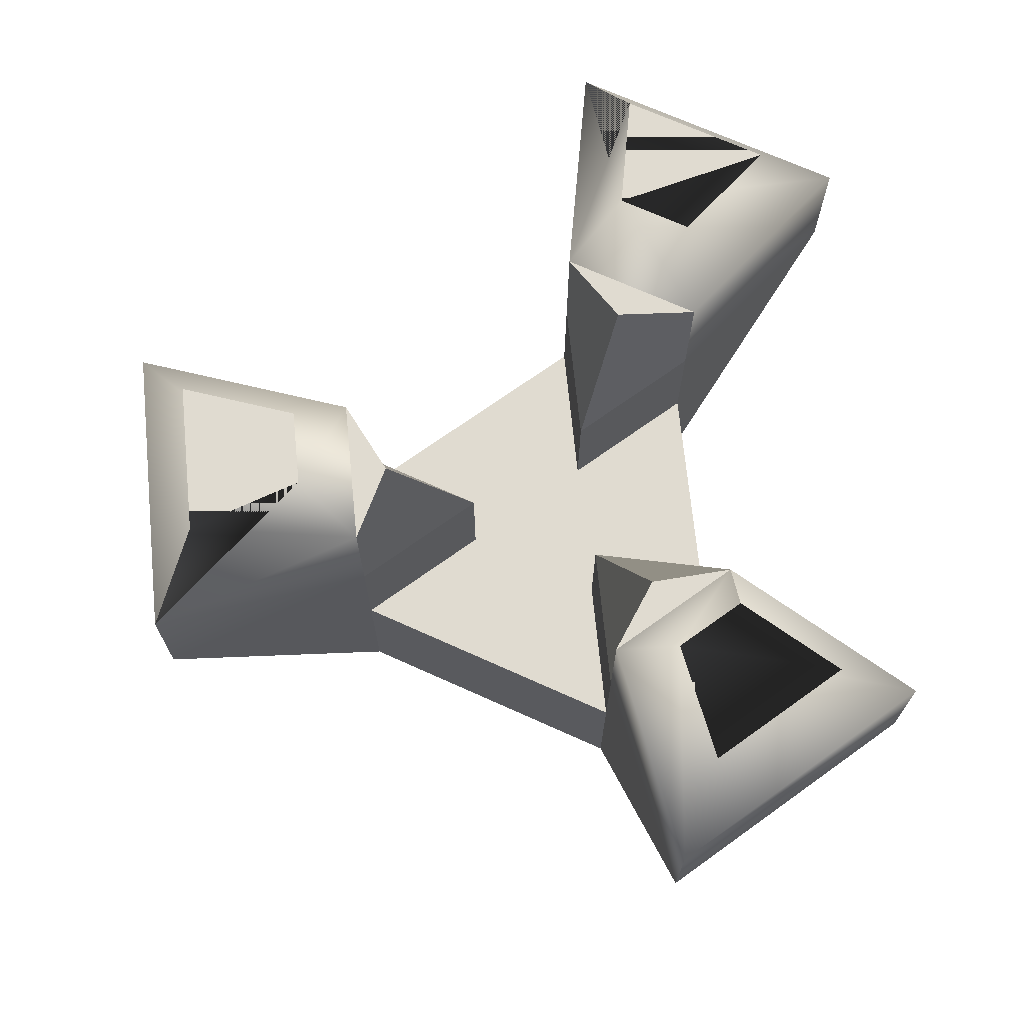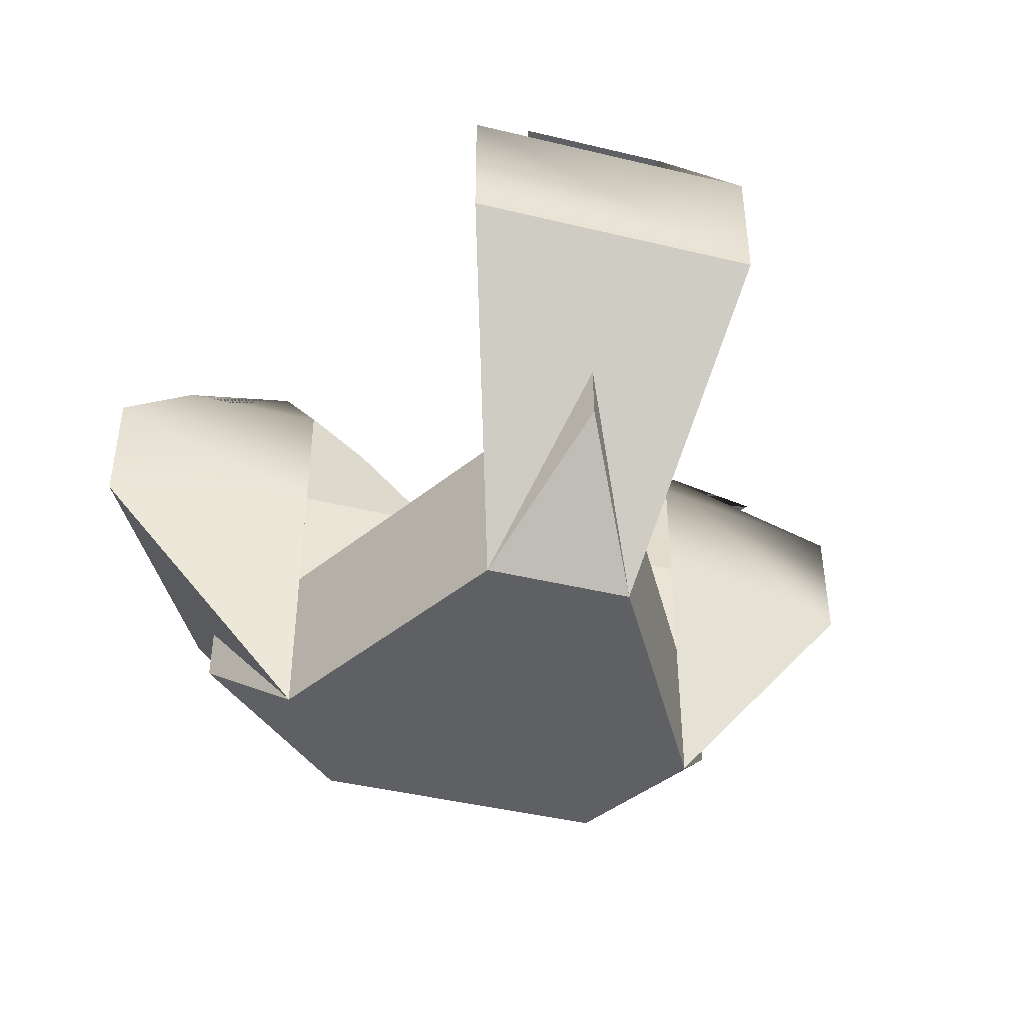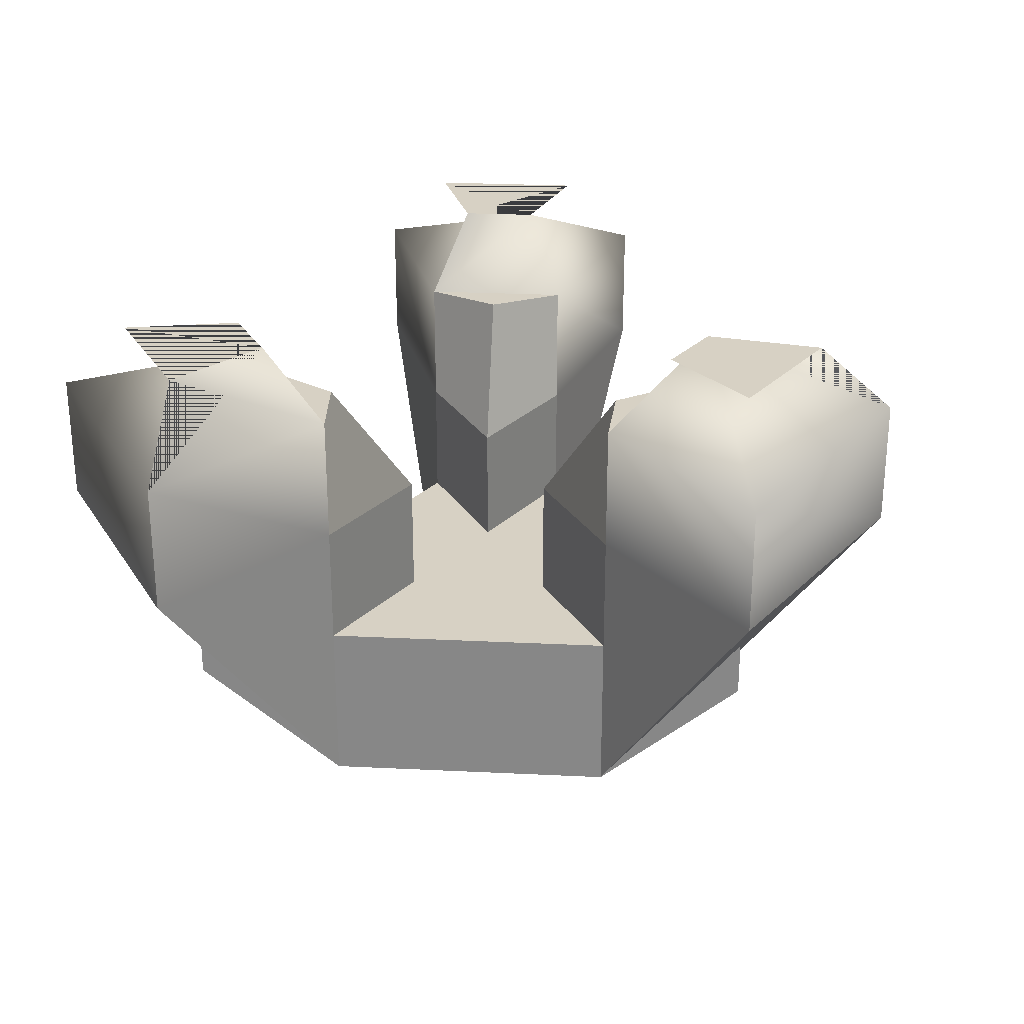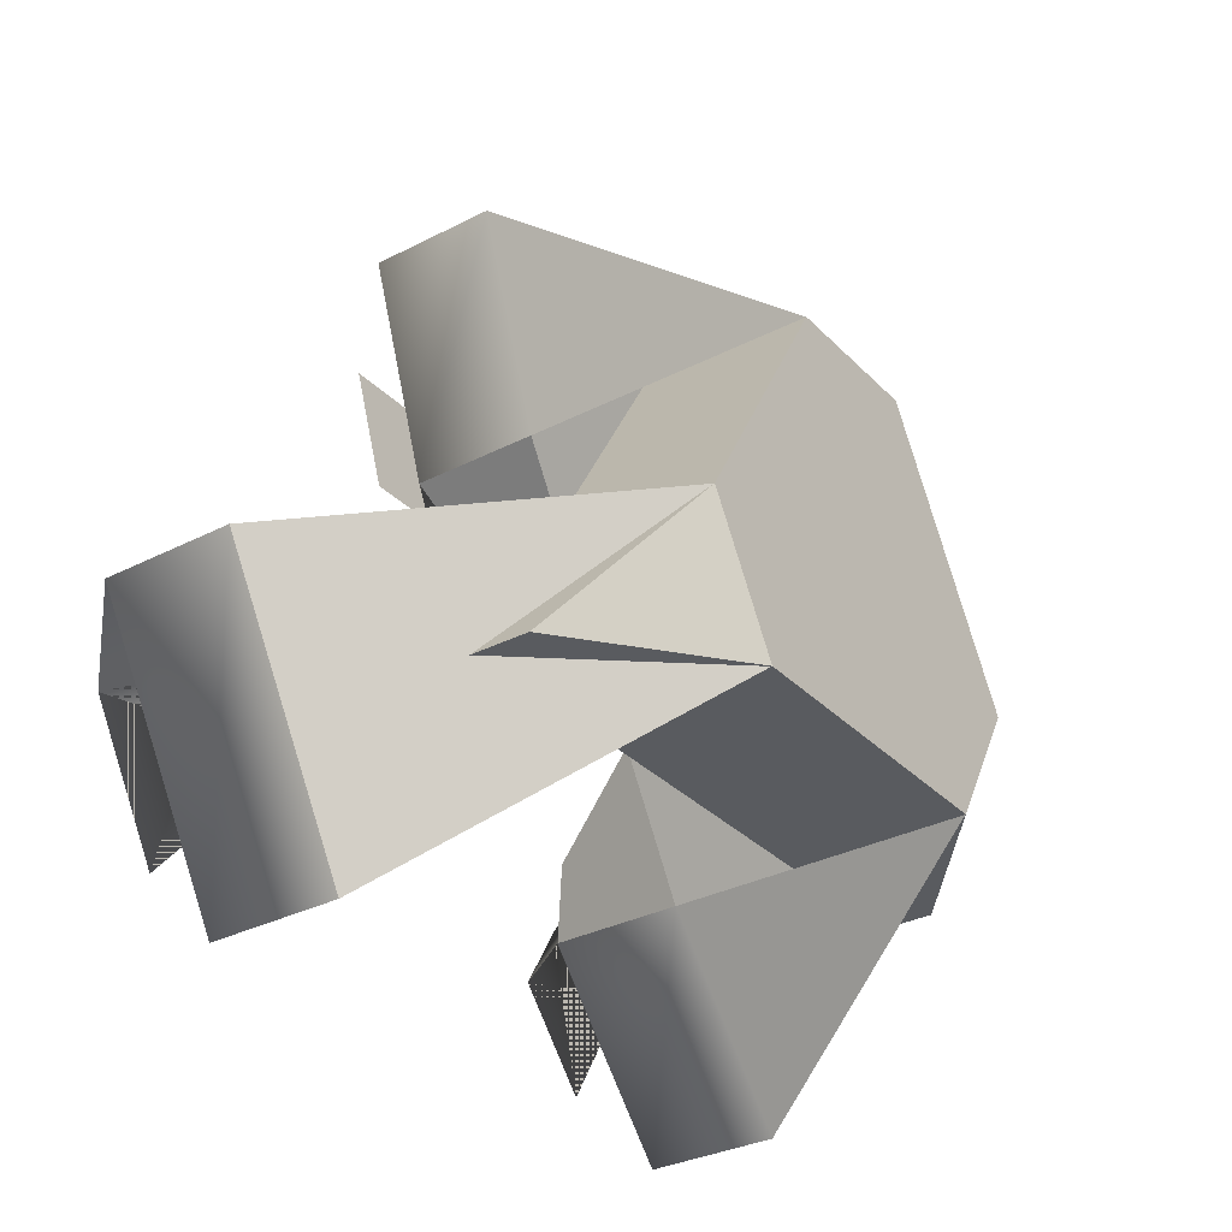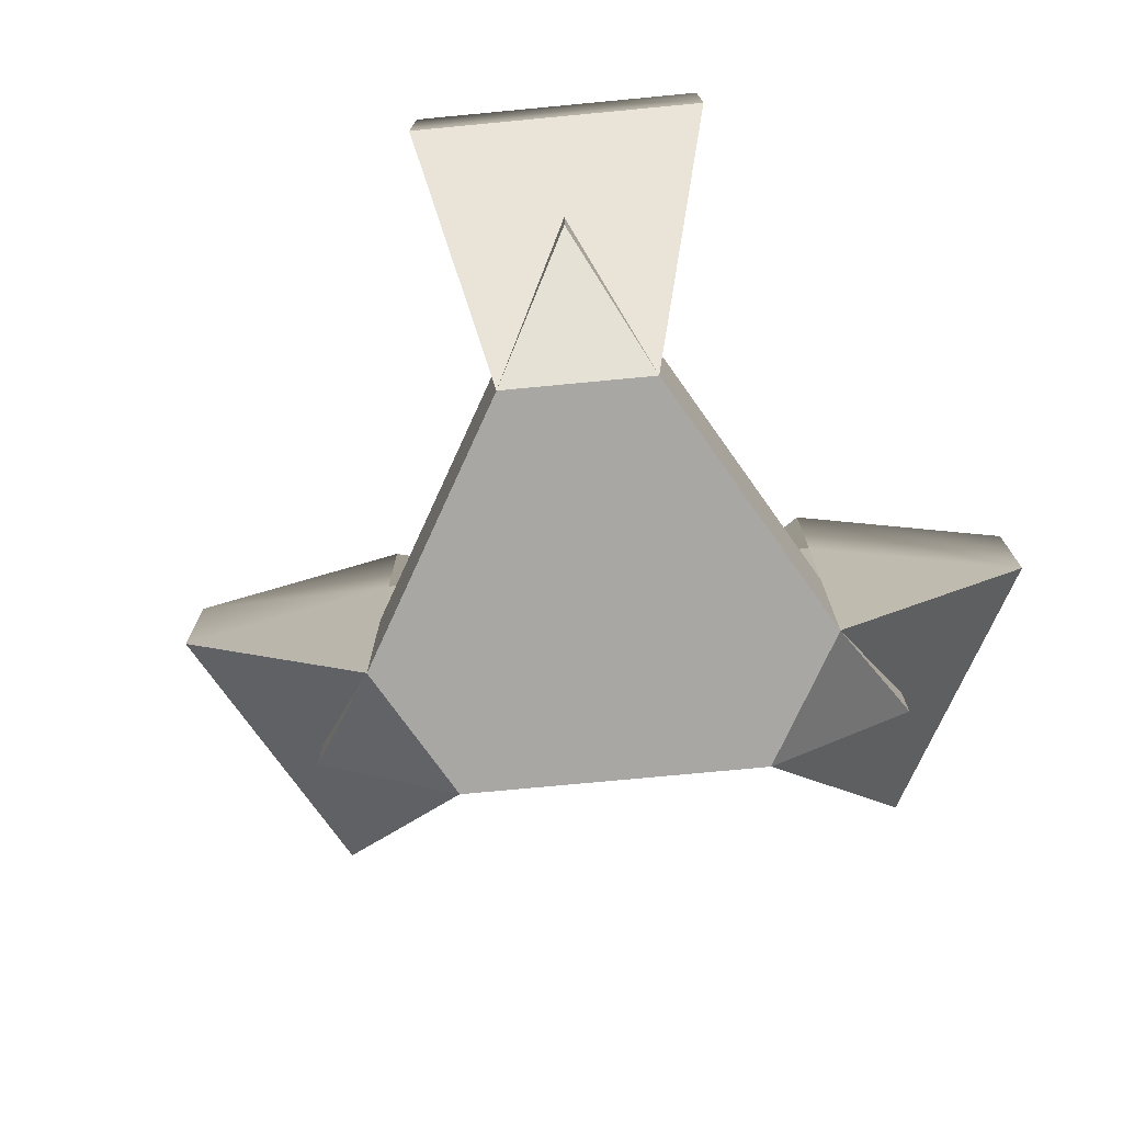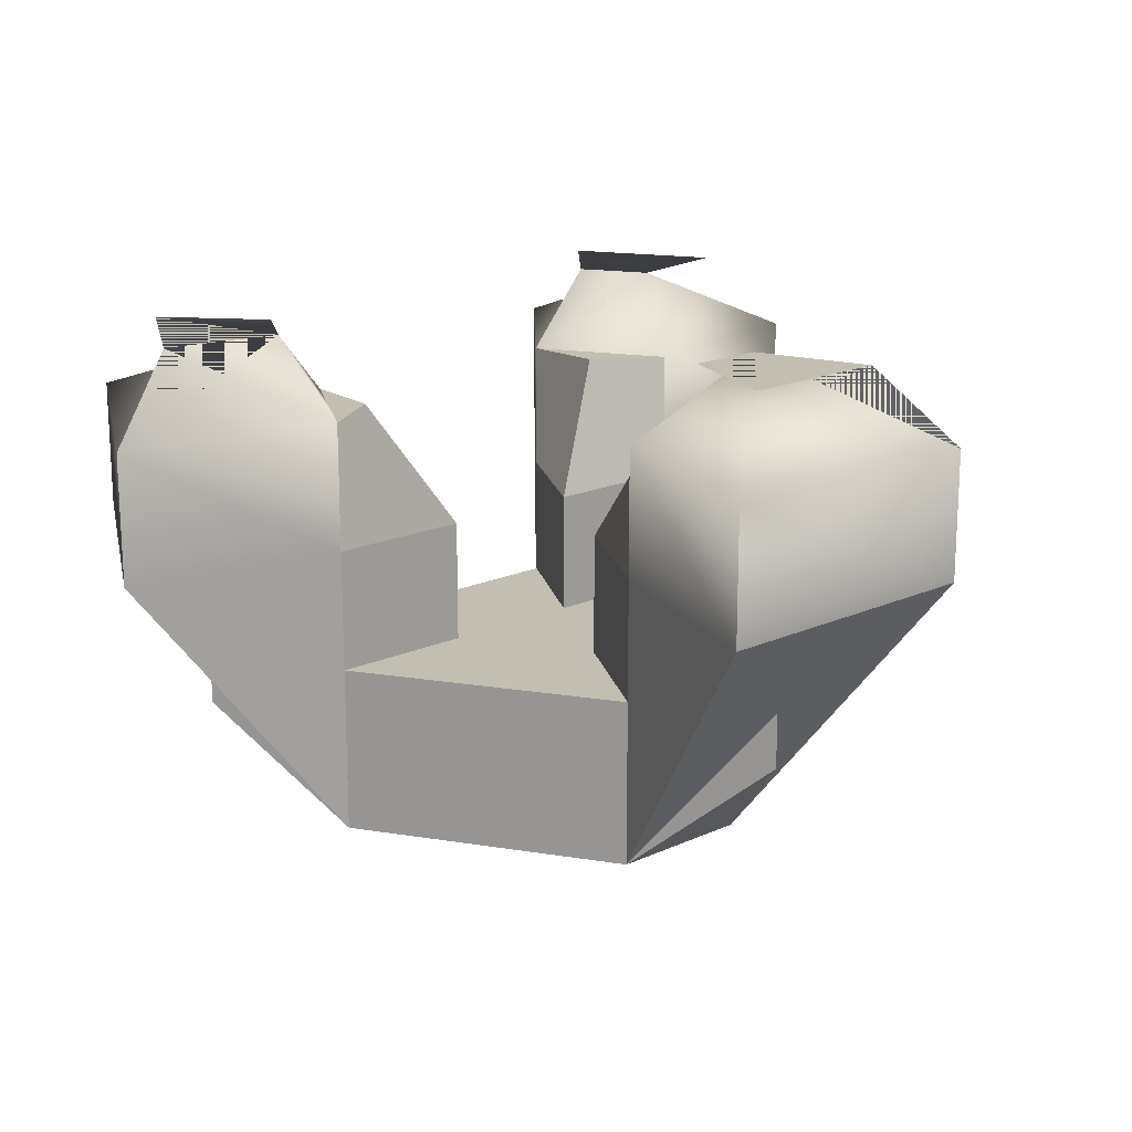
<metadata>
{"format":"obj","ext":"obj","renderer":"f3d","projection":"perspective","resolution":1024,"background":"white","views":[{"elev":70.1,"azim":-95.7,"up":"+Z"},{"elev":-43.4,"azim":164.1,"up":"+Z"},{"elev":27.1,"azim":124.3,"up":"+Z"},{"elev":-32.1,"azim":125.8,"up":"+Y"},{"elev":-74.6,"azim":-54.6,"up":"+Z"},{"elev":17.3,"azim":137.9,"up":"+Z"}]}
</metadata>
<code>
o Cylinder.002
v 0 1 0.1013
v 0.2165 0.625 0.25
v 0.433 0.25 0.25
v 0.6495 -0.125 0.25
v 0.866 -0.5 0.1013
v 0.6495 -0.125 -0.25
v 0.433 0.25 -0.25
v 0.2165 0.625 -0.25
v 0.433 -0.5 0.25
v 0 -0.5 0.25
v -0.433 -0.5 0.25
v -0.866 -0.5 0.1013
v -0.433 -0.5 -0.25
v 0 -0.5 -0.25
v 0.433 -0.5 -0.25
v 0.6495 -0.125 0.4698
v 0.866 -0.5 0.3211
v -0.6495 -0.125 0.25
v -0.433 0.25 0.25
v -0.2165 0.625 0.25
v -0.2165 0.625 -0.25
v -0.433 0.25 -0.25
v -0.6495 -0.125 -0.25
v 0.433 -0.5 0.4698
v -0.2165 -0.125 0.25
v 0.2165 -0.125 0.25
v -0.2165 -0.125 0.6141
v -0.433 -0.5 0.6141
v 0 0.25 0.25
v 0.2165 0.625 0.6141
v 0 0.25 0.6141
v -1.299 -0.25 0.9967
v -0.866 -1 0.9967
v -0.433 -0.5 0.4698
v -0.866 -0.5 0.3211
v 0.2165 -0.125 0.6141
v 0.6495 -0.125 0.6141
v -0.2165 0.625 0.6141
v 0.2165 0.625 0.9967
v 0.433 1.25 0.9967
v -0.433 -0.5 0.9967
v -0.6495 -0.125 0.6141
v 0.433 -0.5 0.6141
v -0.4482 -0.2587 0.9967
v -0.6495 -0.125 0.9967
v 0.433 -0.5 0.9967
v 0.866 -1 0.6141
v 0.866 -1 0.9967
v 0.6495 -0.125 0.9967
v 0.4482 -0.2587 0.9967
v -0.433 1.25 0.9967
v 0 0.5175 0.9967
v -0.2165 0.625 0.9967
v -0.866 -1 0.6141
v -1.299 -0.25 0.6141
v 1.299 -0.25 0.6141
v 1.299 -0.25 0.9967
v -0.433 1.25 0.6141
v 0.433 1.25 0.6141
v 0.2165 0.625 -0.2483
v -0.2165 0.625 -0.2483
v 0.6495 -0.125 -0.2483
v -0.6495 -0.125 -0.2483
v 0.1108 0.7735 1.235
v -0.1108 0.7735 1.235
v 0.433 -0.5 -0.2483
v -0.433 -0.5 -0.2483
v -0.2165 -0.125 -0.25
v 0 0.25 -0.25
v 0.2165 -0.125 -0.25
v -0.6495 -0.125 0.4698
v 0.2165 0.625 0.4698
v 0 1 0.3211
v -0.2165 0.625 0.4698
v -0.2244 1.101 1.235
v 0.8417 -0.745 1.235
v 0.6145 -0.4827 1.235
v 0.7253 -0.2908 1.235
v 1.066 -0.3564 1.235
v 0.2244 1.101 1.235
v -0.6145 -0.4827 1.235
v -0.7253 -0.2908 1.235
v -1.066 -0.3564 1.235
v -0.8417 -0.745 1.235
f 1 2 3 4 5 6 7 8
f 5 9 10 11 12 13 14 15
f 5 4 16 17
f 12 18 19 20 1 21 22 23
f 1 8 21
f 4 9 24 16
f 10 25 11
f 9 26 10
f 11 25 27 28
f 25 19 18
f 10 26 25
f 26 29 25
f 25 29 19
f 29 20 19
f 29 2 30 31
f 4 3 26
f 26 3 29
f 3 2 29
f 12 11 34 35
f 4 26 36 37
f 20 29 31 38
f 25 18 42 27
f 26 9 43 36
f 41 44 45
f 27 44 41 28
f 42 45 44 27
f 46 43 47 48
f 46 49 50
f 36 50 49 37
f 43 46 50 36
f 52 39 53
f 30 39 52 31
f 31 52 53 38
f 54 33 32 55
f 56 57 48 47
f 58 51 40 59
f 38 53 51 58
f 58 59 60 61
f 37 56 62
f 28 41 33 54
f 39 30 59 40
f 45 42 55 32
f 37 49 57 56
f 55 42 63
f 75 51 53 65
f 65 53 39 40 51 75 80 64
f 47 43 66
f 54 55 63 67
f 38 58 61
f 28 54 67
f 56 47 66 62
f 59 30 60
f 23 13 12
f 22 68 23
f 21 69 22
f 23 68 13
f 68 14 13
f 22 69 68
f 69 70 68
f 68 70 14
f 70 15 14
f 21 8 69
f 8 7 69
f 69 7 70
f 7 6 70
f 70 6 15
f 6 5 15
f 17 16 24
f 34 71 35
f 72 73 74
f 2 1 73 72
f 9 5 17 24
f 20 2 72 74
f 11 18 71 34
f 1 20 74 73
f 18 12 35 71
f 62 66 43 9 4 37
f 61 60 30 2 20 38
f 67 63 42 18 11 28
f 78 77 76 79
f 65 64 80 75
f 81 82 83 84
f 78 49 46 48 57 79 76 77
f 82 45 32 33 41 81 84 83
f 79 57 49 78
f 41 45 82 81

</code>
